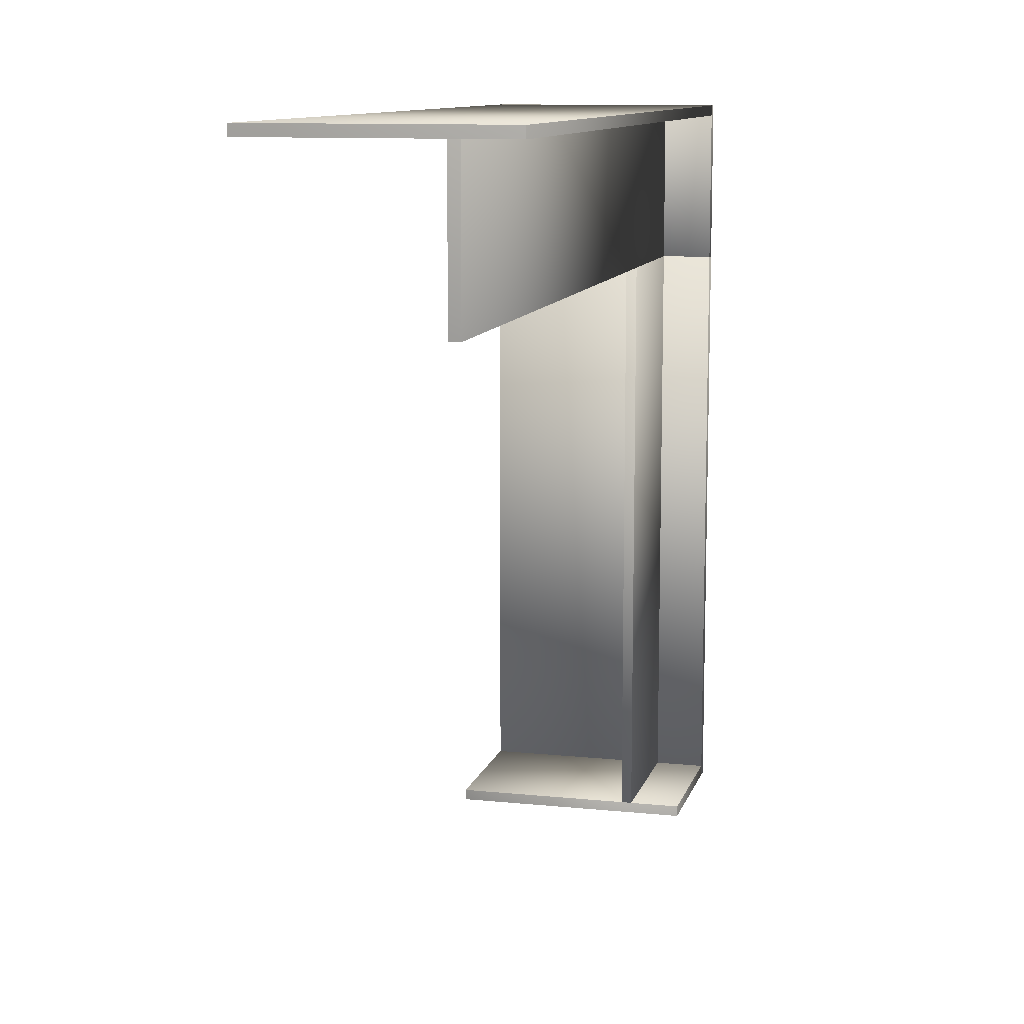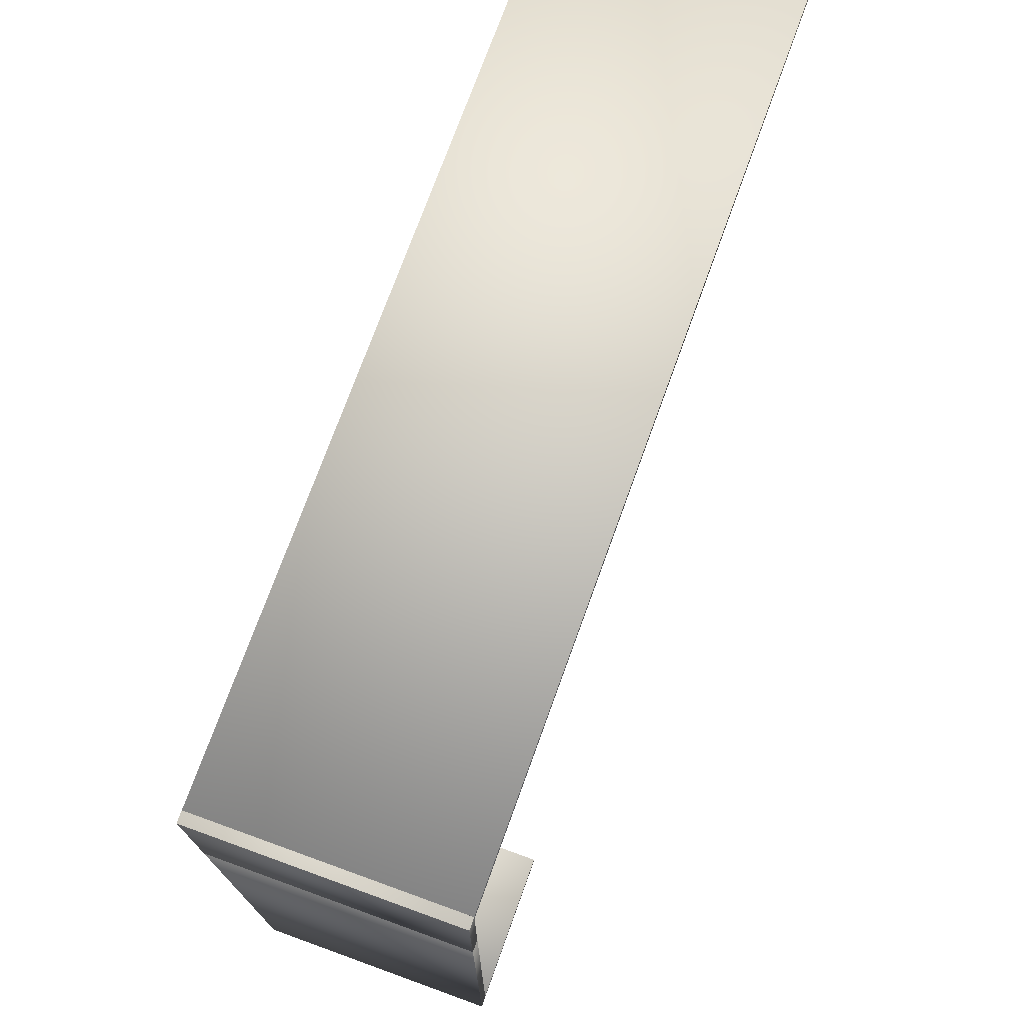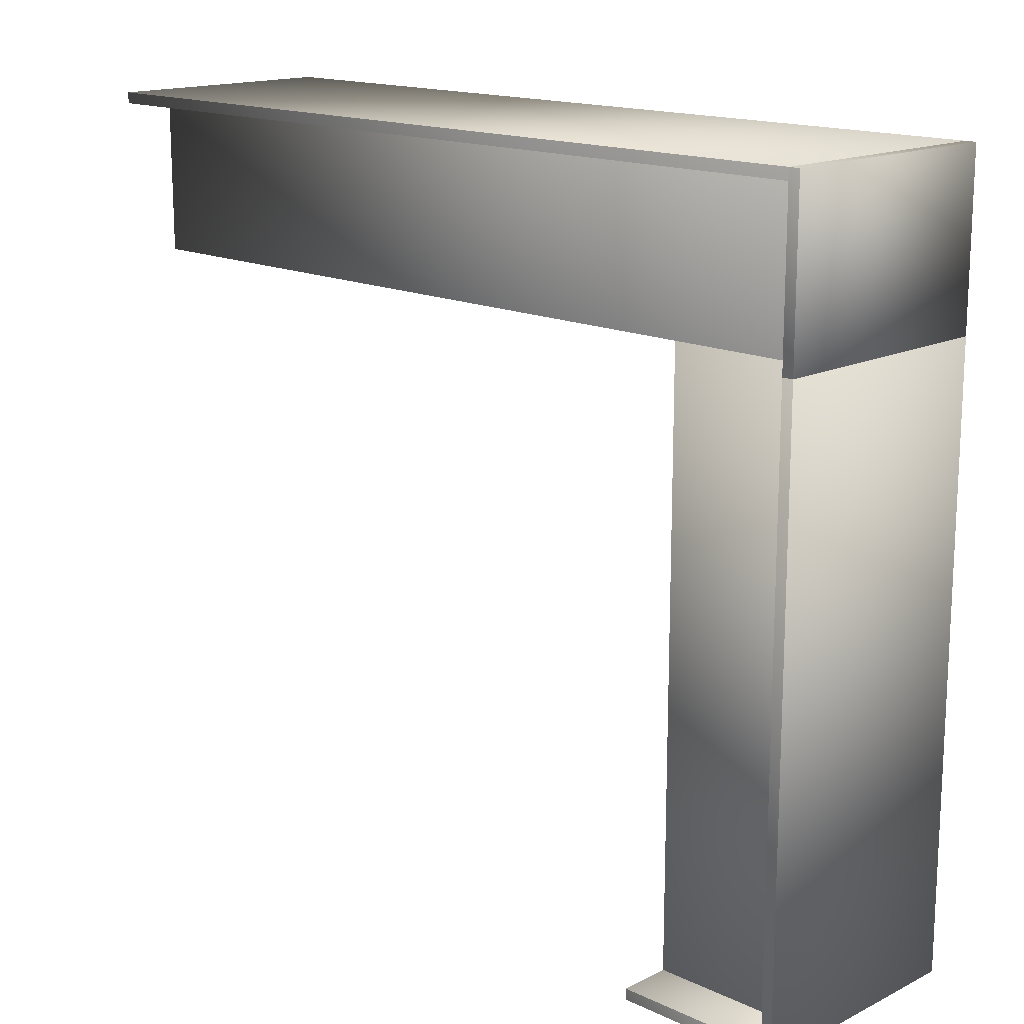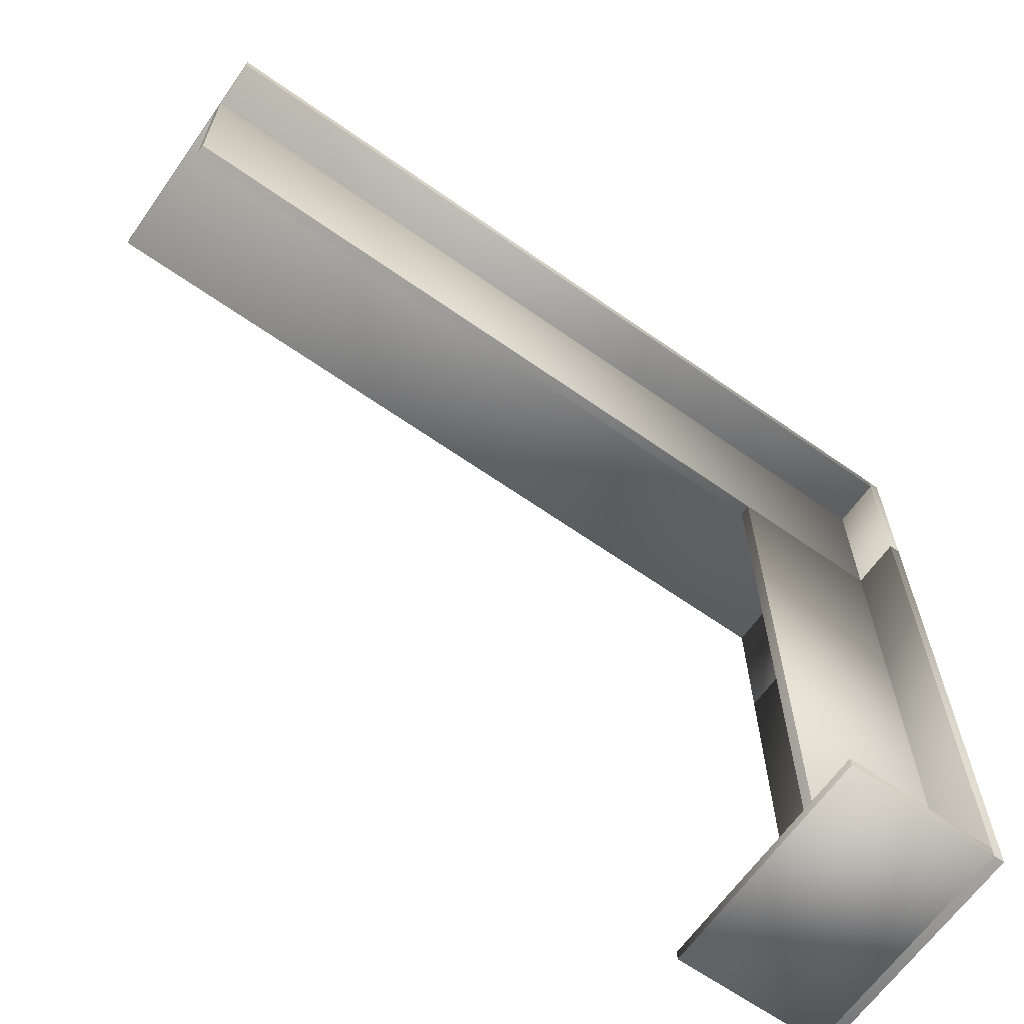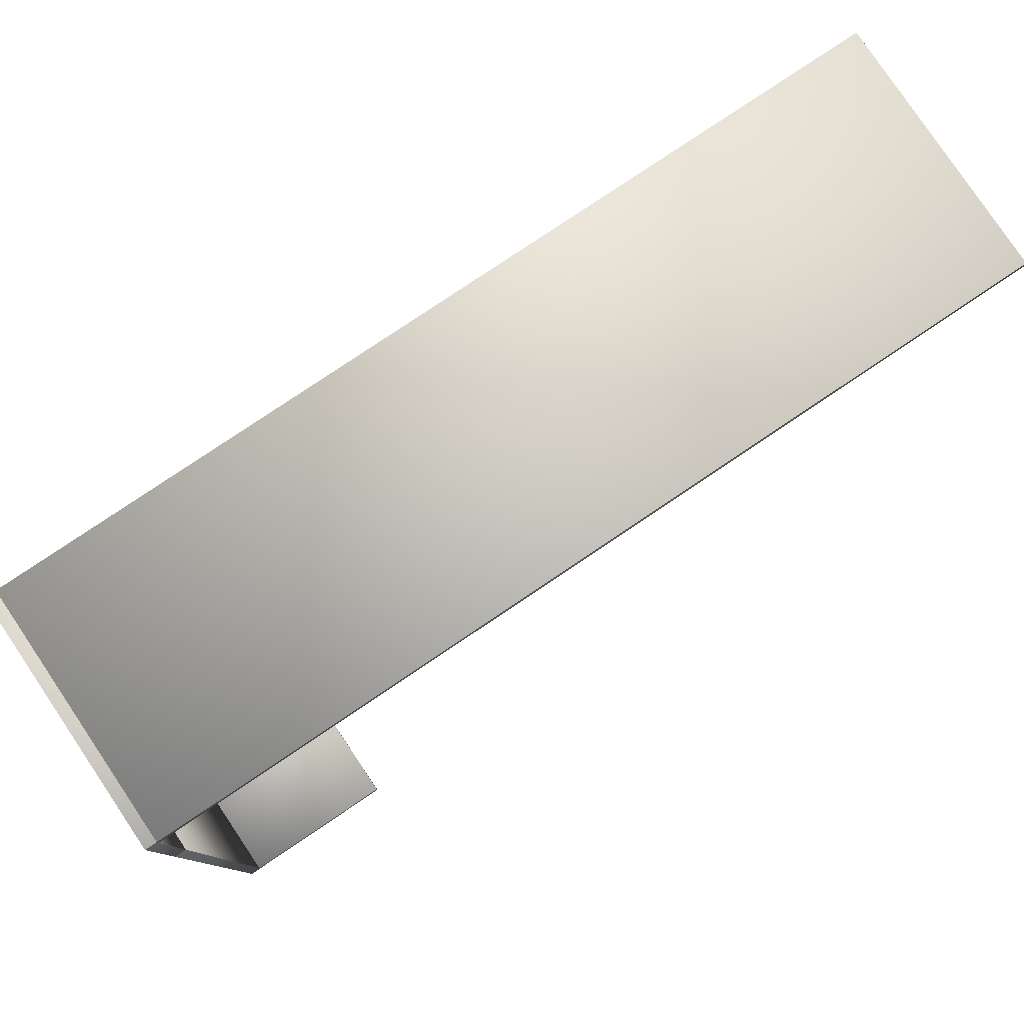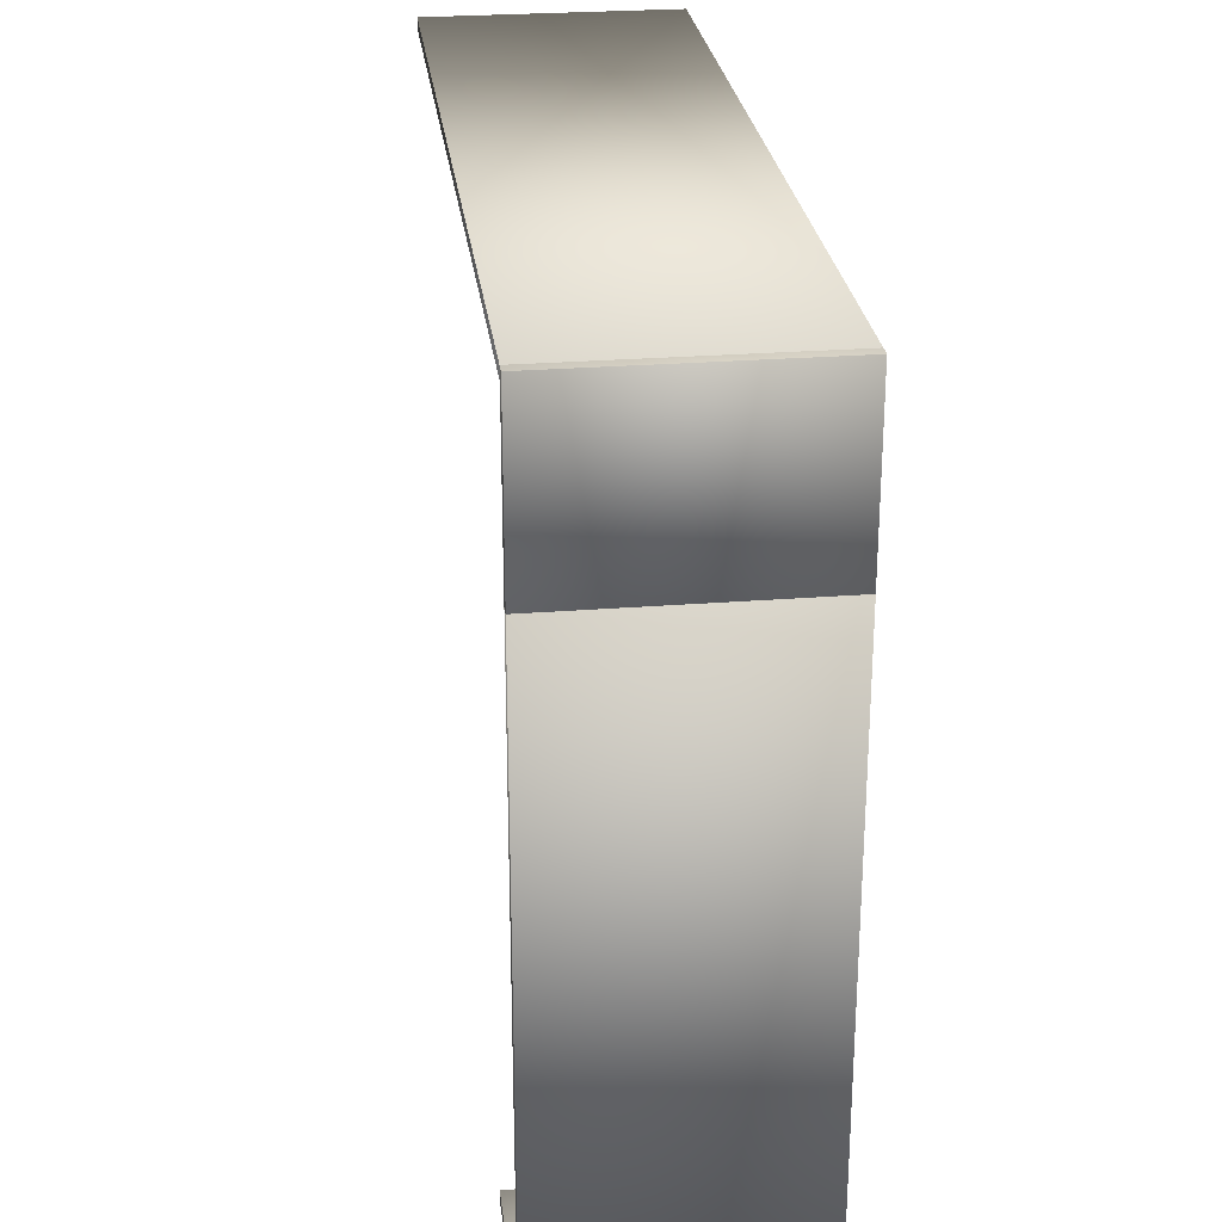
<metadata>
{"format":"obj","ext":"obj","renderer":"f3d","projection":"perspective","resolution":1024,"background":"white","views":[{"elev":10.9,"azim":104.3,"up":"+Z"},{"elev":73.8,"azim":-70.1,"up":"+Z"},{"elev":15.7,"azim":-135.6,"up":"+Z"},{"elev":-64.8,"azim":144.7,"up":"+Z"},{"elev":79.8,"azim":-33.9,"up":"+Z"},{"elev":26.5,"azim":-97.0,"up":"+Z"}]}
</metadata>
<code>
v 1.865 0.93 -0.01
v 1.865 0 -0.01
v 1.865 0 0.032
v 1.865 0.93 0.032
v -1.4 0.93 0.032
v -1.4 0 0.032
v -1.4 0 -0.01
v -1.4 0.93 -0.01
v 1.865 0.93 -0.01
v -1.4 0.93 -0.01
v -1.4 0 -0.01
v 1.865 0 -0.01
v 1.865 0 -0.01
v -1.4 0 -0.01
v -1.4 0 0.032
v 1.865 0 0.032
v 1.865 0 0.032
v -1.4 0 0.032
v -1.4 0.93 0.032
v 1.865 0.93 0.032
v 1.865 0.93 0.032
v -1.4 0.93 0.032
v -1.4 0.93 -0.01
v 1.865 0.93 -0.01
v -1.442 0 -0.61
v -1.4 0 -0.61
v -1.4 0 -2.927
v -1.442 0 -2.927
v -1.442 0.93 -2.927
v -1.4 0.93 -2.927
v -1.4 0.93 -0.61
v -1.442 0.93 -0.61
v -1.442 0 -0.61
v -1.442 0.93 -0.61
v -1.4 0.93 -0.61
v -1.4 0 -0.61
v -1.4 0 -0.61
v -1.4 0.93 -0.61
v -1.4 0.93 -2.927
v -1.4 0 -2.927
v -1.4 0 -2.927
v -1.4 0.93 -2.927
v -1.442 0.93 -2.927
v -1.442 0 -2.927
v -1.442 0 -2.927
v -1.442 0.93 -2.927
v -1.442 0.93 -0.61
v -1.442 0 -0.61
v -1.442 0 0.032
v -1.4 0 0.032
v -1.4 0 -0.61
v -1.442 0 -0.61
v -1.442 0.93 -0.61
v -1.4 0.93 -0.61
v -1.4 0.93 0.032
v -1.442 0.93 0.032
v -1.442 0 0.032
v -1.442 0.93 0.032
v -1.4 0.93 0.032
v -1.4 0 0.032
v -1.4 0 0.032
v -1.4 0.93 0.032
v -1.4 0.93 -0.61
v -1.4 0 -0.61
v -1.4 0 -0.61
v -1.4 0.93 -0.61
v -1.442 0.93 -0.61
v -1.442 0 -0.61
v -1.442 0 -0.61
v -1.442 0.93 -0.61
v -1.442 0.93 0.032
v -1.442 0 0.032
v -1.4 0 -2.885
v -0.8 0 -2.885
v -0.8 0 -2.927
v -1.4 0 -2.927
v -1.4 0.93 -2.927
v -0.8 0.93 -2.927
v -0.8 0.93 -2.885
v -1.4 0.93 -2.885
v -1.4 0 -2.885
v -1.4 0.93 -2.885
v -0.8 0.93 -2.885
v -0.8 0 -2.885
v -0.8 0 -2.885
v -0.8 0.93 -2.885
v -0.8 0.93 -2.927
v -0.8 0 -2.927
v -0.8 0 -2.927
v -0.8 0.93 -2.927
v -1.4 0.93 -2.927
v -1.4 0 -2.927
v -1.4 0 -2.927
v -1.4 0.93 -2.927
v -1.4 0.93 -2.885
v -1.4 0 -2.885
v -1.4 0.731 -0.01
v -1.4 0.689 -0.01
v -1.4 0.689 -0.61
v -1.4 0.731 -0.61
v 1.865 0.731 -0.61
v 1.865 0.689 -0.61
v 1.865 0.689 -0.01
v 1.865 0.731 -0.01
v -1.4 0.731 -0.01
v 1.865 0.731 -0.01
v 1.865 0.689 -0.01
v -1.4 0.689 -0.01
v -1.4 0.689 -0.01
v 1.865 0.689 -0.01
v 1.865 0.689 -0.61
v -1.4 0.689 -0.61
v -1.4 0.689 -0.61
v 1.865 0.689 -0.61
v 1.865 0.731 -0.61
v -1.4 0.731 -0.61
v -1.4 0.731 -0.61
v 1.865 0.731 -0.61
v 1.865 0.731 -0.01
v -1.4 0.731 -0.01
v -1.4 0.689 -0.61
v -0.8 0.689 -0.61
v -0.8 0.689 -2.885
v -1.4 0.689 -2.885
v -1.4 0.731 -2.885
v -0.8 0.731 -2.885
v -0.8 0.731 -0.61
v -1.4 0.731 -0.61
v -1.4 0.689 -0.61
v -1.4 0.731 -0.61
v -0.8 0.731 -0.61
v -0.8 0.689 -0.61
v -0.8 0.689 -0.61
v -0.8 0.731 -0.61
v -0.8 0.731 -2.885
v -0.8 0.689 -2.885
v -0.8 0.689 -2.885
v -0.8 0.731 -2.885
v -1.4 0.731 -2.885
v -1.4 0.689 -2.885
v -1.4 0.689 -2.885
v -1.4 0.731 -2.885
v -1.4 0.731 -0.61
v -1.4 0.689 -0.61
f 4 2 1
f 4 3 2
f 8 6 5
f 8 7 6
f 12 10 9
f 12 11 10
f 16 14 13
f 16 15 14
f 20 18 17
f 20 19 18
f 24 22 21
f 24 23 22
f 28 26 25
f 28 27 26
f 32 30 29
f 32 31 30
f 36 34 33
f 36 35 34
f 40 38 37
f 40 39 38
f 44 42 41
f 44 43 42
f 48 46 45
f 48 47 46
f 52 50 49
f 52 51 50
f 56 54 53
f 56 55 54
f 60 58 57
f 60 59 58
f 64 62 61
f 64 63 62
f 68 66 65
f 68 67 66
f 72 70 69
f 72 71 70
f 76 74 73
f 76 75 74
f 80 78 77
f 80 79 78
f 84 82 81
f 84 83 82
f 88 86 85
f 88 87 86
f 92 90 89
f 92 91 90
f 96 94 93
f 96 95 94
f 100 98 97
f 100 99 98
f 104 102 101
f 104 103 102
f 108 106 105
f 108 107 106
f 112 110 109
f 112 111 110
f 116 114 113
f 116 115 114
f 120 118 117
f 120 119 118
f 124 122 121
f 124 123 122
f 128 126 125
f 128 127 126
f 132 130 129
f 132 131 130
f 136 134 133
f 136 135 134
f 140 138 137
f 140 139 138
f 144 142 141
f 144 143 142

</code>
